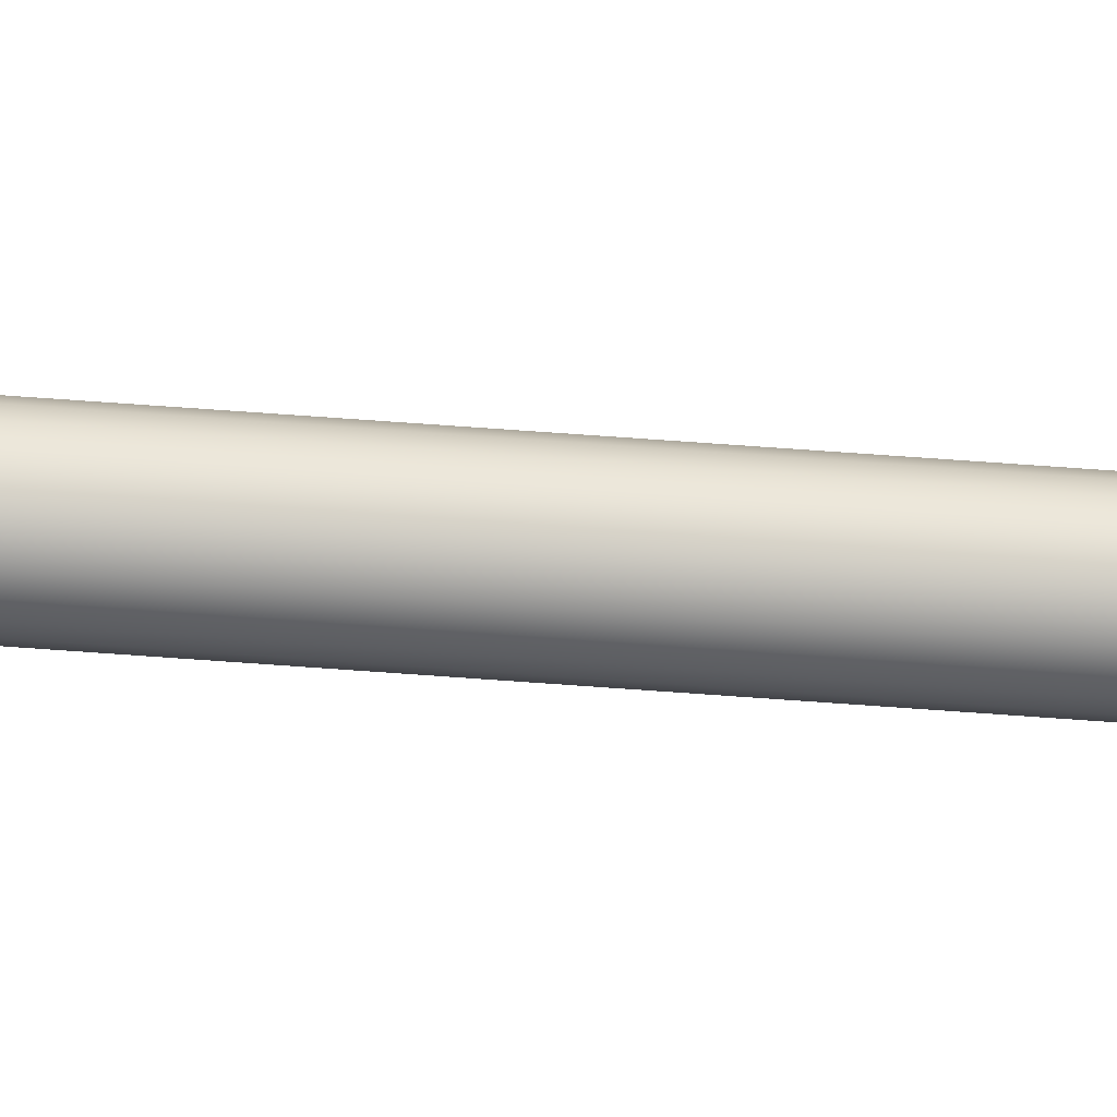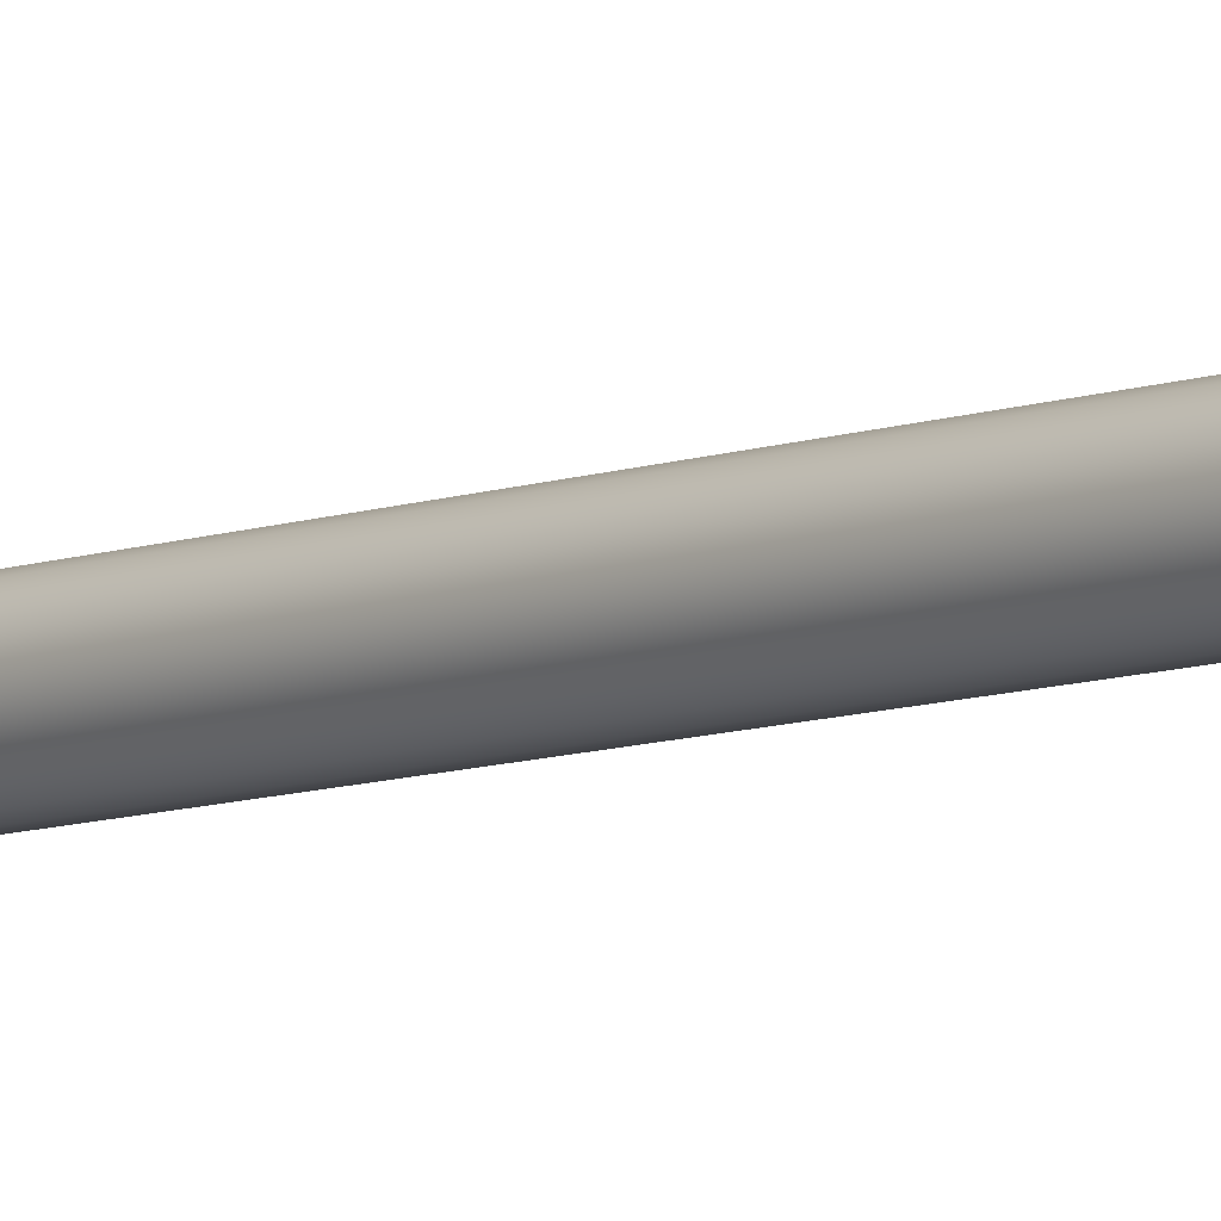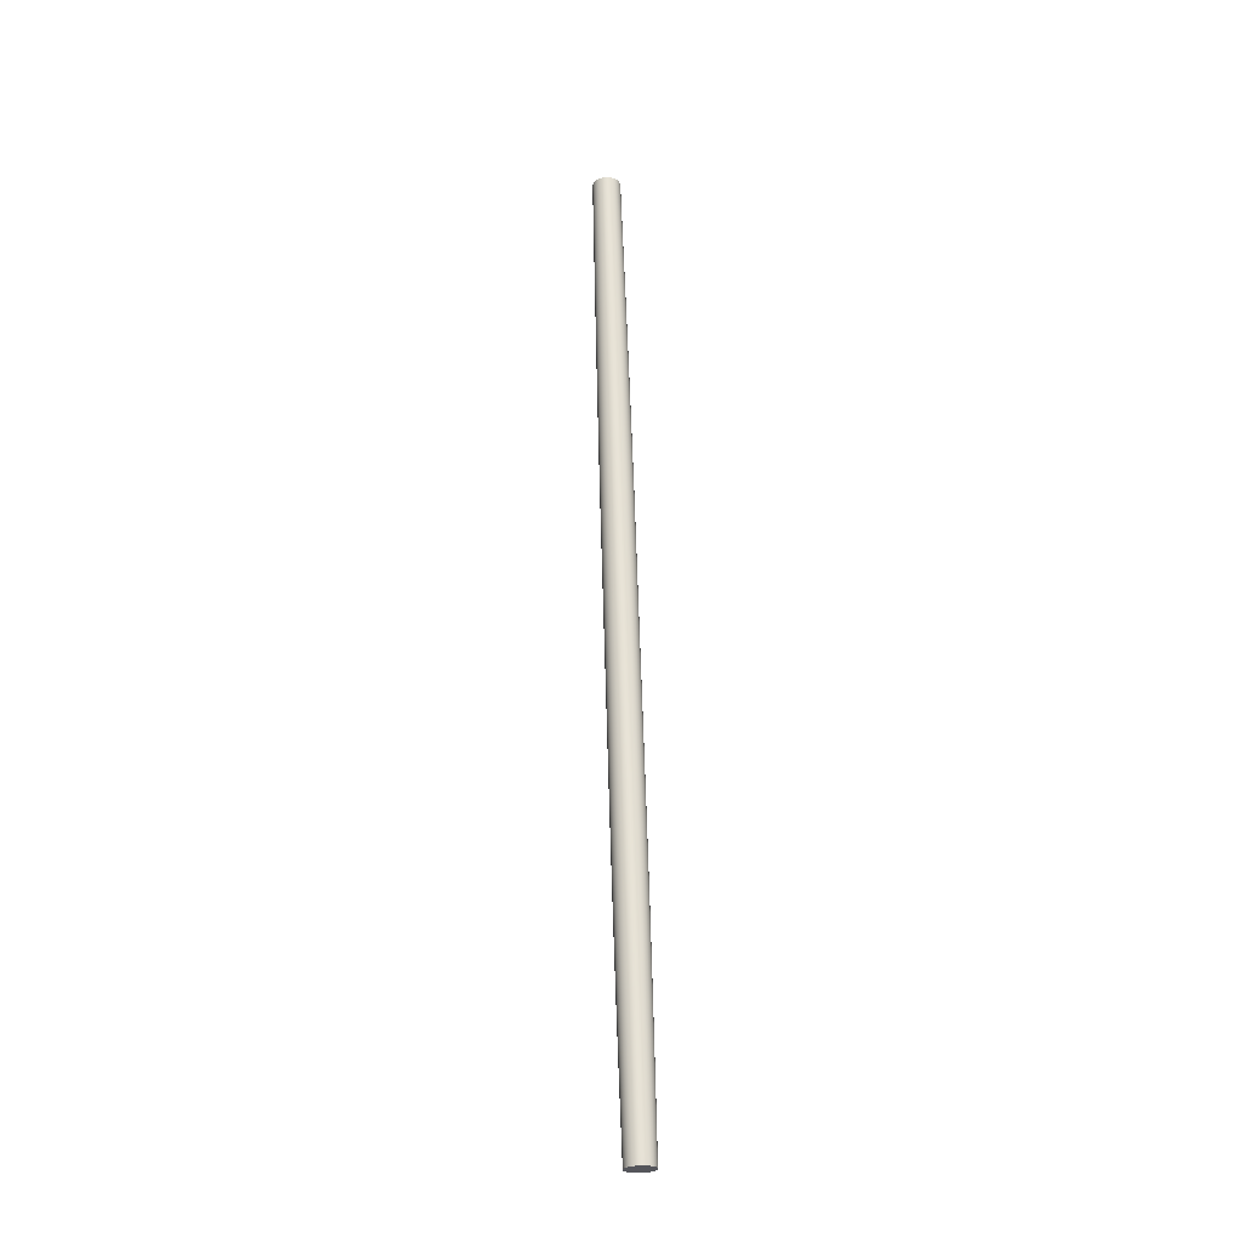
<metadata>
{"format":"obj","ext":"obj","renderer":"f3d","projection":"perspective","resolution":1024,"background":"white","views":[{"elev":-7.1,"azim":90.6,"up":"+Z"},{"elev":-2.3,"azim":-41.7,"up":"+Z"},{"elev":-30.0,"azim":-153.8,"up":"+Y"}]}
</metadata>
<code>
v 191.8 760.8 -204.2
v 191.5 818.7 -207.8
v 193.1 818.7 -206.6
v 193.1 818.7 -206.6
v 193.4 760.9 -202.9
v 193.4 760.9 -202.9
v 189.9 760.8 -205
v 189.7 818.6 -208.6
v 187.8 760.8 -205.2
v 187.8 760.8 -205.2
v 187.8 818.6 -208.8
v 187.8 818.6 -208.8
v 185.7 760.8 -205
v 185.9 818.6 -208.6
v 183.8 760.8 -204.2
v 184 818.7 -207.8
v 182.2 760.9 -202.9
v 182.2 760.9 -202.9
v 182.5 818.7 -206.6
v 182.5 818.7 -206.6
v 180.9 761 -201.3
v 181.3 818.9 -205.1
v 180.1 761.2 -199.4
v 180.6 819 -203.3
v 179.8 761.3 -197.3
v 180.3 819.1 -201.4
v 180.1 761.5 -195.3
v 180.6 819.3 -199.4
v 180.9 761.6 -193.4
v 181.3 819.4 -197.6
v 182.2 761.7 -191.7
v 182.2 761.7 -191.7
v 182.5 819.5 -196.1
v 182.5 819.5 -196.1
v 183.8 761.8 -190.4
v 184 819.6 -194.9
v 185.7 761.9 -189.7
v 185.9 819.6 -194.1
v 187.8 761.9 -189.4
v 187.8 761.9 -189.4
v 187.8 819.6 -193.9
v 187.8 819.6 -193.9
v 189.9 761.9 -189.7
v 189.7 819.6 -194.1
v 191.8 761.8 -190.4
v 191.5 819.6 -194.9
v 193.4 761.7 -191.7
v 193.4 761.7 -191.7
v 193.1 819.5 -196.1
v 193.1 819.5 -196.1
v 194.7 761.6 -193.4
v 194.3 819.4 -197.6
v 195.5 761.5 -195.3
v 195 819.3 -199.4
v 195.7 761.3 -197.3
v 195.3 819.1 -201.4
v 195.5 761.2 -199.4
v 195 819 -203.3
v 194.7 761 -201.3
v 194.3 818.9 -205.1
v 193.1 829.8 -207.4
v 193.1 829.8 -207.4
v 193.1 829.8 -207.4
v 194.3 829.9 -205.9
v 194.3 829.9 -205.9
v 191.5 829.7 -208.6
v 191.5 829.7 -208.6
v 189.7 829.7 -209.4
v 189.7 829.7 -209.4
v 187.8 829.7 -209.6
v 187.8 829.7 -209.6
v 185.9 829.7 -209.4
v 185.9 829.7 -209.4
v 184 829.7 -208.6
v 184 829.7 -208.6
v 182.5 829.8 -207.4
v 182.5 829.8 -207.4
v 182.5 829.8 -207.4
v 181.3 829.9 -205.9
v 181.3 829.9 -205.9
v 180.6 830.1 -204.1
v 180.6 830.1 -204.1
v 180.3 830.2 -202.1
v 180.3 830.2 -202.1
v 180.6 830.3 -200.2
v 180.6 830.3 -200.2
v 181.3 830.5 -198.4
v 181.3 830.5 -198.4
v 182.5 830.6 -196.8
v 182.5 830.6 -196.8
v 182.5 830.6 -196.8
v 184 830.7 -195.7
v 184 830.7 -195.7
v 185.9 830.7 -194.9
v 185.9 830.7 -194.9
v 187.8 830.7 -194.7
v 187.8 830.7 -194.7
v 189.7 830.7 -194.9
v 189.7 830.7 -194.9
v 191.5 830.7 -195.7
v 191.5 830.7 -195.7
v 193.1 830.6 -196.8
v 193.1 830.6 -196.8
v 193.1 830.6 -196.8
v 194.3 830.5 -198.4
v 194.3 830.5 -198.4
v 195 830.3 -200.2
v 195 830.3 -200.2
v 195.3 830.2 -202.1
v 195.3 830.2 -202.1
v 195 830.1 -204.1
v 195 830.1 -204.1
v 193.7 703.1 -199.1
v 193.7 703.1 -199.1
v 195 703.2 -197.4
v 191.9 703 -200.4
v 189.9 703 -201.3
v 187.8 703 -201.5
v 185.7 703 -201.3
v 183.7 703 -200.4
v 181.9 703.1 -199.1
v 181.9 703.1 -199.1
v 180.6 703.2 -197.4
v 179.8 703.4 -195.4
v 179.5 703.5 -193.3
v 179.8 703.7 -191.1
v 180.6 703.8 -189.1
v 181.9 703.9 -187.4
v 181.9 703.9 -187.4
v 183.7 704 -186.1
v 185.7 704.1 -185.3
v 187.8 704.1 -185
v 189.9 704.1 -185.3
v 191.9 704 -186.1
v 193.7 703.9 -187.4
v 193.7 703.9 -187.4
v 195 703.8 -189.1
v 195.8 703.7 -191.1
v 196.1 703.5 -193.3
v 195.8 703.4 -195.4
v 196 645.6 -191.4
v 195.2 645.4 -193.5
v 196.3 645.7 -189.2
v 196 645.9 -187
v 195.2 646 -185
v 193.8 646.2 -183.2
v 193.8 646.2 -183.2
v 192.1 646.3 -181.9
v 190 646.3 -181
v 187.8 646.3 -180.7
v 185.6 646.3 -181
v 183.5 646.3 -181.9
v 181.8 646.2 -183.2
v 181.8 646.2 -183.2
v 180.4 646 -185
v 179.6 645.9 -187
v 179.3 645.7 -189.2
v 179.6 645.6 -191.4
v 180.4 645.4 -193.5
v 181.8 645.3 -195.2
v 181.8 645.3 -195.2
v 183.5 645.2 -196.6
v 185.6 645.2 -197.4
v 187.8 645.1 -197.7
v 190 645.2 -197.4
v 192.1 645.2 -196.6
v 193.8 645.3 -195.2
v 193.8 645.3 -195.2
v 193.8 471.9 -183.1
v 193.8 471.9 -183.1
v 195.2 472.1 -181.3
v 192 471.8 -184.4
v 190 471.8 -185.3
v 187.8 471.8 -185.6
v 187.8 471.8 -185.6
v 185.6 471.8 -185.3
v 183.5 471.8 -184.4
v 181.8 471.9 -183.1
v 181.8 471.9 -183.1
v 180.4 472.1 -181.3
v 179.6 472.2 -179.3
v 179.3 472.4 -177.1
v 179.6 472.5 -174.9
v 180.4 472.7 -172.9
v 181.8 472.8 -171.1
v 181.8 472.8 -171.1
v 183.5 472.9 -169.8
v 185.6 472.9 -168.9
v 187.8 472.9 -168.6
v 187.8 472.9 -168.6
v 190 472.9 -168.9
v 192 472.9 -169.8
v 193.8 472.8 -171.1
v 193.8 472.8 -171.1
v 195.2 472.7 -172.9
v 196 472.5 -174.9
v 196.3 472.4 -177.1
v 196 472.2 -179.3
v 195.1 443.5 -179.3
v 195.9 443.7 -177.3
v 193.8 443.4 -181.1
v 193.8 443.4 -181.1
v 192 443.3 -182.4
v 190 443.2 -183.2
v 187.8 443.2 -183.5
v 187.8 443.2 -183.5
v 185.6 443.2 -183.2
v 183.6 443.3 -182.4
v 181.8 443.4 -181.1
v 181.8 443.4 -181.1
v 180.5 443.5 -179.3
v 179.6 443.7 -177.3
v 179.4 443.8 -175.1
v 179.6 444 -172.9
v 180.5 444.1 -170.9
v 181.8 444.2 -169.2
v 181.8 444.2 -169.2
v 183.6 444.3 -167.8
v 185.6 444.4 -167
v 187.8 444.4 -166.7
v 187.8 444.4 -166.7
v 190 444.4 -167
v 192 444.3 -167.8
v 193.8 444.2 -169.2
v 193.8 444.2 -169.2
v 195.1 444.1 -170.9
v 195.9 444 -172.9
v 196.2 443.8 -175.1
v 195.8 415.1 -175.3
v 196.1 415.3 -173.1
v 195 415 -177.3
v 193.7 414.8 -179
v 193.7 414.8 -179
v 192 414.8 -180.3
v 190 414.7 -181.1
v 187.8 414.7 -181.4
v 187.8 414.7 -181.4
v 185.6 414.7 -181.1
v 183.6 414.8 -180.3
v 181.9 414.8 -179
v 181.9 414.8 -179
v 180.6 415 -177.3
v 179.8 415.1 -175.3
v 179.5 415.3 -173.1
v 179.8 415.4 -171
v 180.6 415.6 -169
v 181.9 429.9 -168.2
v 183.6 430 -166.9
v 185.6 415.8 -165.1
v 187.8 415.8 -164.8
v 187.8 415.8 -164.8
v 190 415.8 -165.1
v 192 415.8 -165.9
v 193.7 415.7 -167.2
v 193.7 415.7 -167.2
v 195 415.6 -169
v 195.8 415.4 -171
v 196 386.7 -171.1
v 195.7 386.9 -169
v 195.7 386.6 -173.2
v 194.9 386.4 -175.2
v 193.6 386.3 -176.9
v 193.6 386.3 -176.9
v 191.9 386.2 -178.2
v 189.9 386.2 -179
v 187.8 386.1 -179.3
v 187.8 386.1 -179.3
v 185.7 386.2 -179
v 183.7 386.2 -178.2
v 182 386.3 -176.9
v 182 386.3 -176.9
v 180.7 386.4 -175.2
v 179.9 386.6 -173.2
v 179.6 386.7 -171.1
v 179.9 386.9 -169
v 180.7 387 -167.1
v 185.7 387.3 -163.3
v 187.8 387.3 -163
v 189.9 387.3 -163.3
v 191.9 387.2 -164.1
v 193.6 387.1 -165.4
v 193.6 387.1 -165.4
v 194.9 387 -167.1
v 195.5 358.3 -167.1
v 194.7 358.4 -165.2
v 195.7 358.2 -169.1
v 195.5 358 -171.2
v 194.7 357.9 -173.1
v 193.4 357.8 -174.7
v 193.4 357.8 -174.7
v 191.8 357.7 -176
v 189.9 357.6 -176.8
v 187.8 357.6 -177
v 187.8 357.6 -177
v 185.7 357.6 -176.8
v 183.8 357.7 -176
v 182.2 357.8 -174.7
v 182.2 357.8 -174.7
v 180.9 357.9 -173.1
v 180.1 358 -171.2
v 179.9 358.2 -169.1
v 180.1 358.3 -167.1
v 180.9 358.4 -165.2
v 181.2 329.9 -163.3
v 182.4 330 -161.7
v 185.7 358.7 -161.5
v 187.8 358.7 -161.2
v 189.9 358.7 -161.5
v 191.8 358.6 -162.3
v 193.4 358.6 -163.5
v 193.4 358.6 -163.5
v 194.4 329.9 -163.3
v 193.2 330 -161.7
v 193.2 330 -161.7
v 195.2 329.8 -165.2
v 195.5 329.6 -167.1
v 195.2 329.5 -169.1
v 194.4 329.4 -170.9
v 193.2 329.2 -172.5
v 193.2 329.2 -172.5
v 191.6 329.2 -173.7
v 189.8 329.1 -174.5
v 187.8 329.1 -174.8
v 185.8 329.1 -174.5
v 184 329.2 -173.7
v 182.4 329.2 -172.5
v 182.4 329.2 -172.5
v 181.2 329.4 -170.9
v 180.4 329.5 -169.1
v 180.1 329.6 -167.1
v 180.4 329.8 -165.2
v 181.3 315.6 -162.4
v 181.3 315.6 -162.4
v 180.6 315.5 -164.2
v 180.6 315.5 -164.2
v 182.5 315.7 -160.8
v 182.5 315.7 -160.8
v 184 330.1 -160.5
v 184 315.8 -159.7
v 184 315.8 -159.7
v 185.8 330.1 -159.7
v 187.8 330.2 -159.5
v 189.8 330.1 -159.7
v 191.6 330.1 -160.5
v 193.1 315.7 -160.8
v 193.1 315.7 -160.8
v 193.1 315.7 -160.8
v 191.5 315.8 -159.7
v 191.5 315.8 -159.7
v 194.3 315.6 -162.4
v 194.3 315.6 -162.4
v 195 315.5 -164.2
v 195 315.5 -164.2
v 195.3 315.3 -166.1
v 195.3 315.3 -166.1
v 195 315.2 -168.1
v 195 315.2 -168.1
v 194.3 315.1 -169.9
v 194.3 315.1 -169.9
v 193.1 315 -171.4
v 193.1 315 -171.4
v 193.1 315 -171.4
v 191.5 314.9 -172.6
v 191.5 314.9 -172.6
v 189.7 314.8 -173.4
v 189.7 314.8 -173.4
v 187.8 314.8 -173.6
v 187.8 314.8 -173.6
v 185.9 314.8 -173.4
v 185.9 314.8 -173.4
v 184 314.9 -172.6
v 184 314.9 -172.6
v 182.5 315 -171.4
v 182.5 315 -171.4
v 182.5 315 -171.4
v 181.3 315.1 -169.9
v 181.3 315.1 -169.9
v 180.6 315.2 -168.1
v 180.6 315.2 -168.1
v 180.3 315.3 -166.1
v 180.3 315.3 -166.1
v 187.8 315.9 -158.6
v 187.8 315.9 -158.6
v 185.9 315.9 -158.9
v 185.9 315.9 -158.9
v 189.7 315.9 -158.9
v 189.7 315.9 -158.9
v 180.5 444.1 -170.9
v 181.8 444.2 -169.2
v 180.6 415.6 -169
v 180.6 415.6 -169
v 181.9 429.9 -168.2
v 181.9 429.9 -168.2
v 181.9 415.7 -167.2
v 181.9 415.7 -167.2
v 181.9 415.7 -167.2
v 183.6 430 -166.9
v 183.6 415.8 -165.9
v 180.7 387 -167.1
v 180.7 387 -167.1
v 182 401.4 -166.3
v 182 401.4 -166.3
v 182 401.4 -166.3
v 182 387.1 -165.4
v 182 387.1 -165.4
v 182 387.1 -165.4
v 183.7 401.5 -165
v 183.7 401.5 -165
v 183.7 387.2 -164.1
v 182.1 372.8 -164.4
v 182.1 372.8 -164.4
v 183.8 372.9 -163.2
v 180.9 358.4 -165.2
v 182.2 358.6 -163.5
v 182.3 344.3 -162.6
v 182.4 330 -161.7
v 183.9 344.4 -161.4
v 182.5 315.7 -160.8
v 184 330.1 -160.5
v 184 315.8 -159.7
v 183.6 444.3 -167.8
v 185.6 444.4 -167
v 183.6 430 -166.9
v 185.6 415.8 -165.1
v 183.6 415.8 -165.9
v 185.6 415.8 -165.1
v 183.6 415.8 -165.9
v 183.7 401.5 -165
v 183.7 387.2 -164.1
v 185.7 387.3 -163.3
v 180.9 358.4 -165.2
v 182.2 358.6 -163.5
v 182.3 344.3 -162.6
v 181.2 329.9 -163.3
v 182.4 330 -161.7
v 182.1 372.8 -164.4
v 183.8 372.9 -163.2
v 182.2 358.6 -163.5
v 182.3 344.3 -162.6
v 183.8 358.6 -162.3
v 183.9 344.4 -161.4
v 183.7 387.2 -164.1
v 183.8 372.9 -163.2
v 185.7 387.3 -163.3
v 183.8 358.6 -162.3
v 185.7 358.7 -161.5
v 183.8 358.6 -162.3
v 183.9 344.4 -161.4
v 185.7 358.7 -161.5
v 184 330.1 -160.5
v 185.8 330.1 -159.7
f 1 2 3 5
f 7 8 2 1
f 9 11 8 7
f 13 14 11 9
f 15 16 14 13
f 17 19 16 15
f 21 22 20 18
f 23 24 22 21
f 25 26 24 23
f 27 28 26 25
f 29 30 28 27
f 31 33 30 29
f 35 36 34 32
f 37 38 36 35
f 39 41 38 37
f 43 44 41 39
f 45 46 44 43
f 47 49 46 45
f 51 52 50 48
f 53 54 52 51
f 55 56 54 53
f 57 58 56 55
f 59 60 58 57
f 6 4 60 59
f 60 4 61 64
f 3 2 66 62
f 2 8 68 66
f 8 12 70 68
f 12 14 72 70
f 14 16 74 72
f 16 19 76 74
f 20 22 79 77
f 22 24 81 79
f 24 26 83 81
f 26 28 85 83
f 28 30 87 85
f 30 33 89 87
f 34 36 92 90
f 36 38 94 92
f 38 42 96 94
f 41 44 98 96
f 44 46 100 98
f 46 49 102 100
f 50 52 105 103
f 52 54 107 105
f 54 56 109 107
f 56 58 111 109
f 58 60 64 111
f 71 73 69
f 73 75 78
f 78 80 73
f 80 82 73
f 82 84 86
f 86 88 91
f 91 93 97
f 93 95 97
f 97 99 101
f 101 104 97
f 104 106 110
f 106 108 110
f 110 112 65
f 65 63 69
f 63 67 69
f 69 73 82
f 82 86 65
f 86 91 97
f 97 104 65
f 104 110 65
f 65 86 97
f 65 69 82
f 113 6 59 115
f 116 1 5 114
f 117 7 1 116
f 118 9 7 117
f 119 13 10 118
f 120 15 13 119
f 121 17 15 120
f 123 21 18 122
f 124 23 21 123
f 125 25 23 124
f 126 27 25 125
f 127 29 27 126
f 128 31 29 127
f 130 35 32 129
f 131 37 35 130
f 132 39 37 131
f 133 43 40 132
f 134 45 43 133
f 135 47 45 134
f 137 51 48 136
f 138 53 51 137
f 139 55 53 138
f 140 57 55 139
f 115 59 57 140
f 115 140 141 142
f 140 139 143 141
f 139 138 144 143
f 138 137 145 144
f 137 136 146 145
f 135 134 148 147
f 134 133 149 148
f 133 132 150 149
f 132 131 151 150
f 131 130 152 151
f 130 129 153 152
f 128 127 155 154
f 127 126 156 155
f 126 125 157 156
f 125 124 158 157
f 124 123 159 158
f 123 122 160 159
f 121 120 162 161
f 120 119 163 162
f 119 118 164 163
f 118 117 165 164
f 117 116 166 165
f 116 114 167 166
f 113 115 142 168
f 169 168 142 171
f 172 166 167 170
f 173 165 166 172
f 174 164 165 173
f 176 163 164 175
f 177 162 163 176
f 178 161 162 177
f 180 159 160 179
f 181 158 159 180
f 182 157 158 181
f 183 156 157 182
f 184 155 156 183
f 185 154 155 184
f 187 152 153 186
f 188 151 152 187
f 189 150 151 188
f 191 149 150 190
f 192 148 149 191
f 193 147 148 192
f 195 145 146 194
f 196 144 145 195
f 197 143 144 196
f 198 141 143 197
f 171 142 141 198
f 199 171 198 200
f 201 169 171 199
f 203 172 170 202
f 204 173 172 203
f 205 174 173 204
f 207 176 175 206
f 208 177 176 207
f 209 178 177 208
f 211 180 179 210
f 212 181 180 211
f 213 182 181 212
f 214 183 182 213
f 215 184 183 214
f 216 185 184 215
f 218 187 186 217
f 219 188 187 218
f 220 189 188 219
f 222 191 190 221
f 223 192 191 222
f 224 193 192 223
f 226 195 194 225
f 227 196 195 226
f 228 197 196 227
f 200 198 197 228
f 229 200 228 230
f 231 199 200 229
f 232 201 199 231
f 234 203 202 233
f 235 204 203 234
f 236 205 204 235
f 238 207 206 236
f 239 208 207 238
f 240 209 208 239
f 242 211 210 241
f 243 212 211 242
f 244 213 212 243
f 245 214 213 244
f 246 215 214 245
f 248 218 217 247
f 250 220 219 249
f 252 222 221 250
f 253 223 222 252
f 254 224 223 253
f 256 226 225 255
f 257 227 226 256
f 230 228 227 257
f 258 230 257 259
f 260 229 230 258
f 261 231 229 260
f 262 232 231 261
f 264 234 233 263
f 265 235 234 264
f 266 236 235 265
f 268 238 237 266
f 269 239 238 268
f 270 240 239 269
f 272 242 241 271
f 273 243 242 272
f 274 244 243 273
f 275 245 244 274
f 276 246 245 275
f 278 250 249 277
f 279 252 251 278
f 280 253 252 279
f 281 254 253 280
f 283 256 255 282
f 259 257 256 283
f 284 259 283 285
f 286 258 259 284
f 287 260 258 286
f 288 261 260 287
f 289 262 261 288
f 291 264 263 290
f 292 265 264 291
f 293 266 265 292
f 295 268 267 293
f 296 269 268 295
f 297 270 269 296
f 299 272 271 298
f 300 273 272 299
f 301 274 273 300
f 302 275 274 301
f 303 276 275 302
f 307 278 277 306
f 308 279 278 307
f 309 280 279 308
f 310 281 280 309
f 285 283 282 311
f 312 285 311 313
f 315 284 285 312
f 316 286 284 315
f 317 287 286 316
f 318 288 287 317
f 319 289 288 318
f 321 291 290 320
f 322 292 291 321
f 323 293 292 322
f 324 295 294 323
f 325 296 295 324
f 326 297 296 325
f 328 299 298 327
f 329 300 299 328
f 330 301 300 329
f 331 302 301 330
f 304 303 302 331
f 332 304 331 334
f 336 305 304 332
f 342 307 306 341
f 343 308 307 342
f 344 309 308 343
f 314 310 309 344
f 345 314 344 348
f 350 312 313 346
f 352 315 312 350
f 354 316 315 352
f 356 317 316 354
f 358 318 317 356
f 360 319 318 358
f 363 321 320 361
f 365 322 321 363
f 367 323 322 365
f 369 324 323 367
f 371 325 324 369
f 373 326 325 371
f 376 328 327 374
f 378 329 328 376
f 380 330 329 378
f 334 331 330 380
f 382 384 340
f 340 337 347
f 337 333 335
f 335 381 379
f 379 377 370
f 375 372 370
f 375 370 377
f 370 368 366
f 366 364 362
f 362 359 366
f 359 357 355
f 355 353 351
f 351 347 355
f 347 337 335
f 335 379 359
f 379 370 366
f 379 366 359
f 355 347 335
f 355 335 359
f 347 349 340
f 386 382 340
f 386 340 349
f 383 342 341 385
f 387 343 342 383
f 348 344 343 387
f 385 341 338 339
f 392 389 388
f 388 390 394
f 388 394 392
f 401 395 391
f 391 399 404
f 391 404 401
f 398 397 396
f 397 393 396
f 396 402 407
f 396 407 398
f 409 408 403
f 403 405 409
f 410 412 409
f 410 409 405
f 411 406 400
f 400 413 414
f 400 414 411
f 419 417 415
f 415 416 419
f 418 420 419
f 418 419 416
f 424 422 423
f 422 421 423
f 423 425 424
f 430 426 428
f 426 427 428
f 428 429 430
f 433 432 431
f 431 434 435
f 431 435 433
f 440 437 438
f 437 436 438
f 438 439 441
f 438 441 440
f 446 444 443
f 444 442 443
f 443 445 446
f 451 449 448
f 449 447 448
f 448 450 451

</code>
